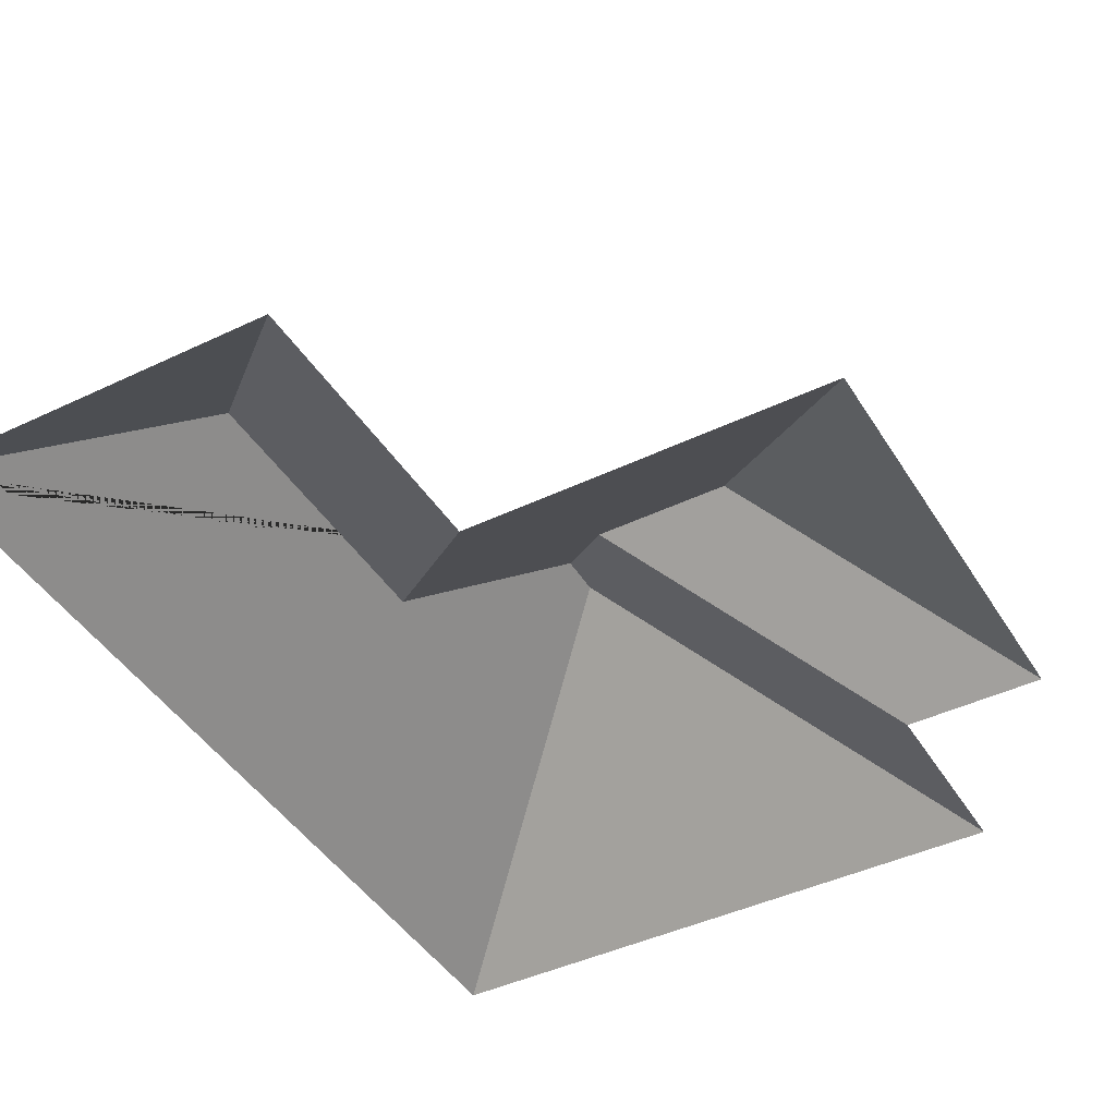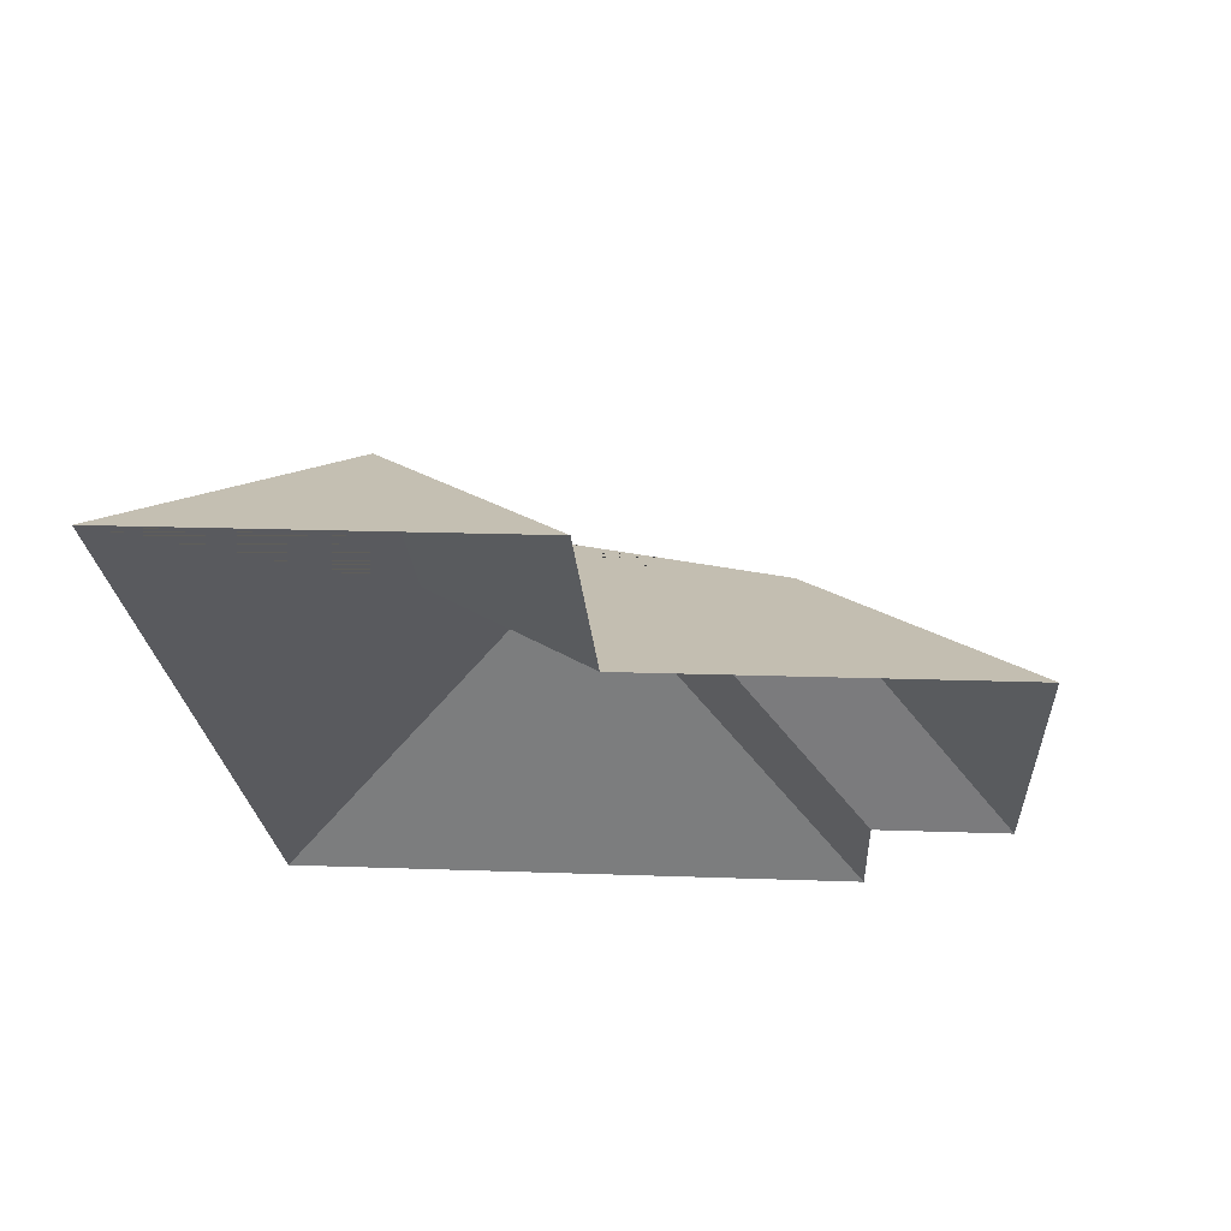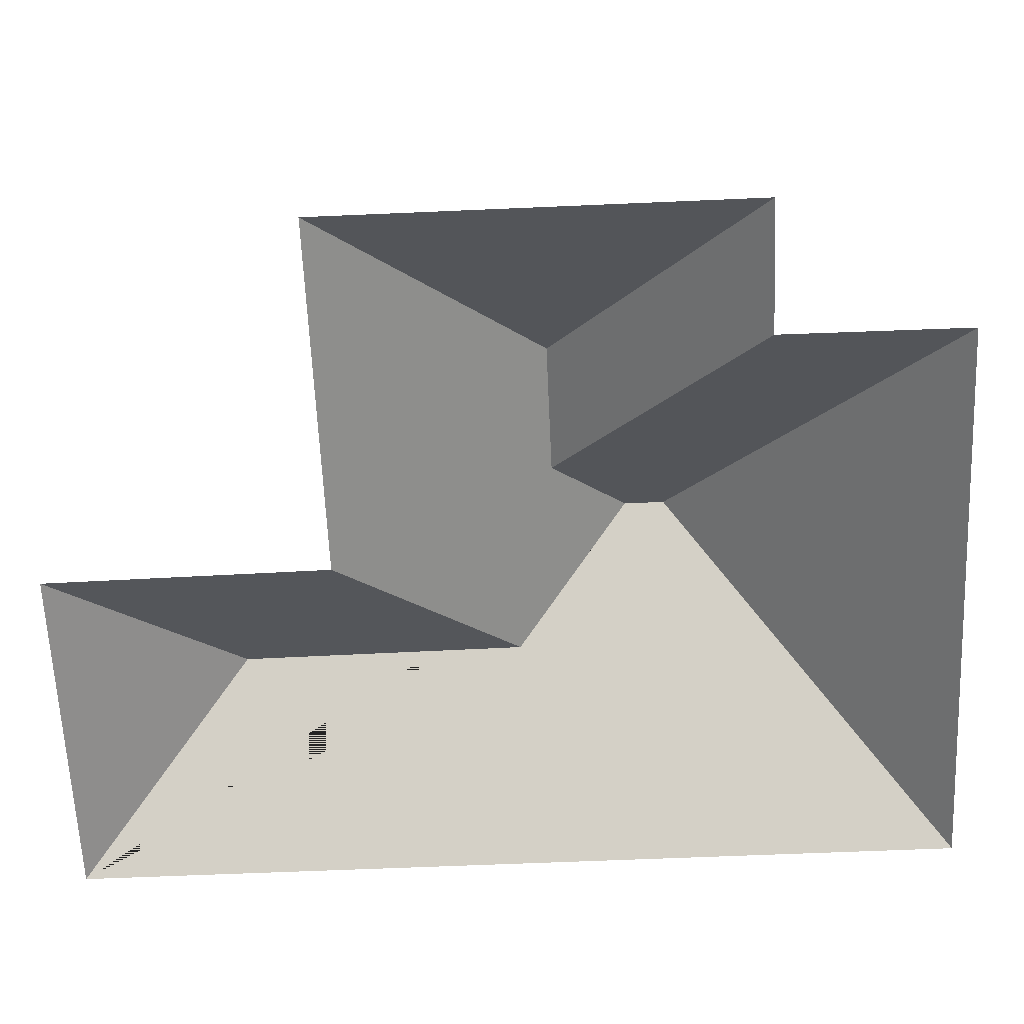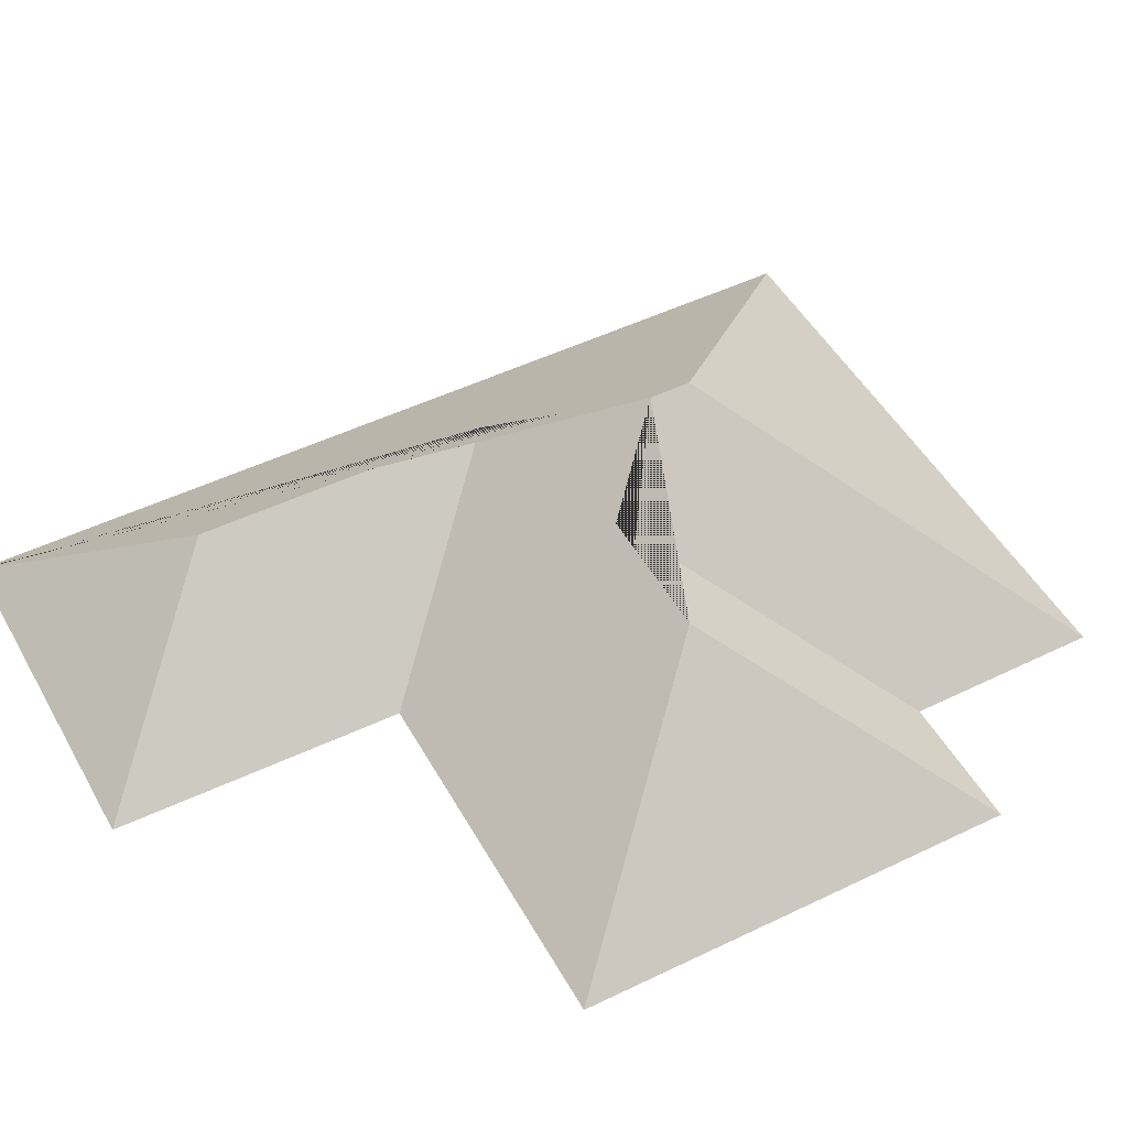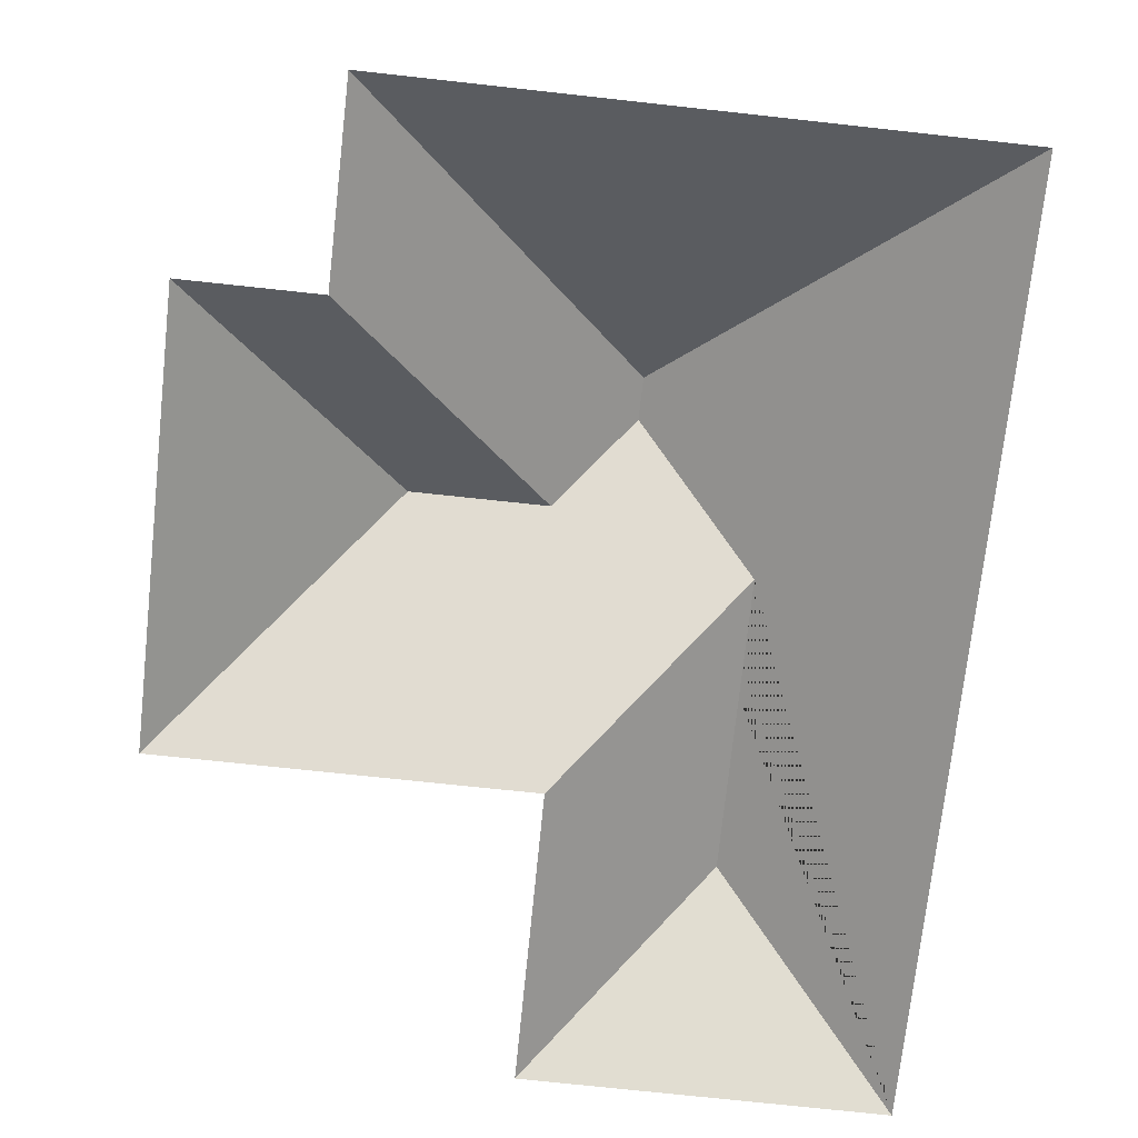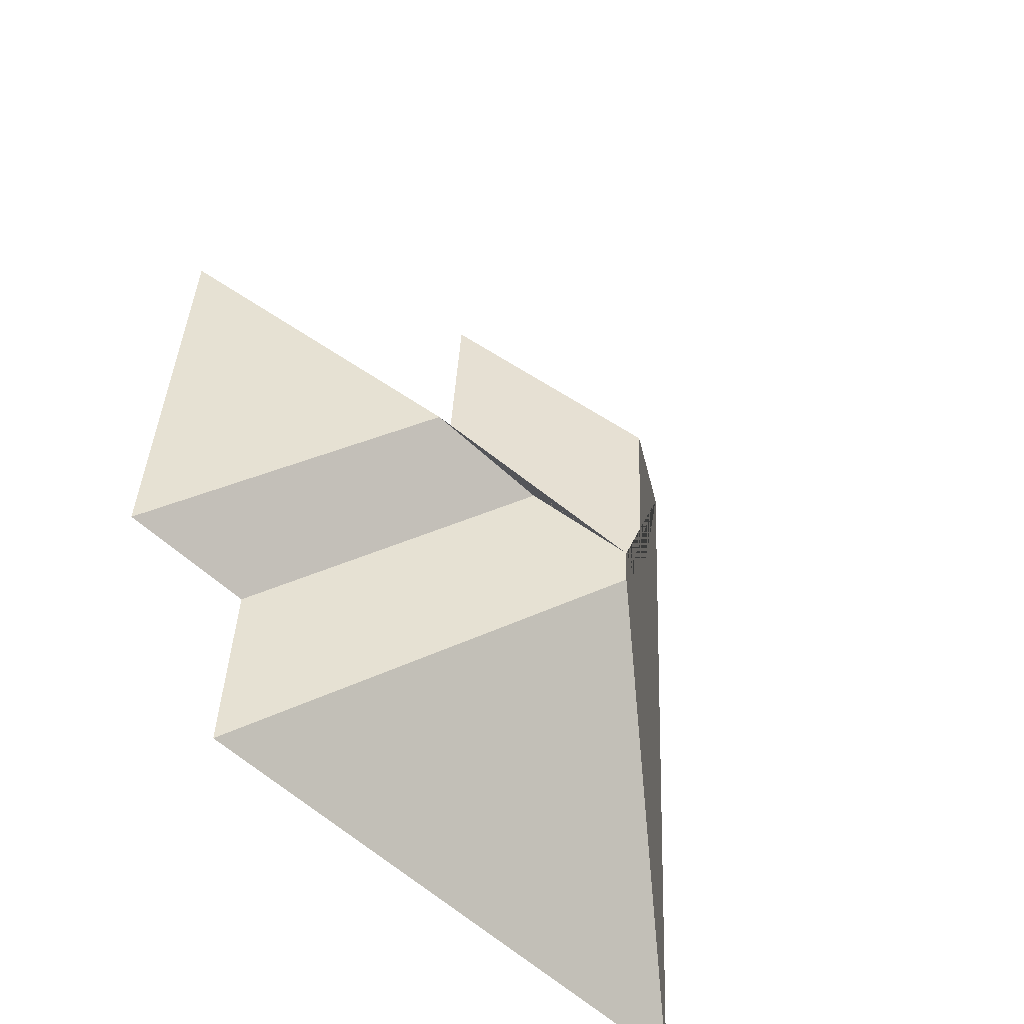
<metadata>
{"format":"obj","ext":"obj","renderer":"f3d","projection":"perspective","resolution":1024,"background":"white","views":[{"elev":-43.2,"azim":26.3,"up":"+Y"},{"elev":69.5,"azim":2.6,"up":"+Z"},{"elev":-63.0,"azim":89.3,"up":"+Y"},{"elev":48.9,"azim":58.5,"up":"+Y"},{"elev":-72.6,"azim":170.5,"up":"+Y"},{"elev":-50.2,"azim":134.9,"up":"+Z"}]}
</metadata>
<code>
o CG10_500_036058_0022_roof
v 119.8 75 -14.22
v 11.71 75 -20.31
v 69.55 116.7 -70.18
v 125.6 75 -101.7
v 236.6 75 -95.15
v 74.99 117.1 -159
v 176.2 126.8 -165.7
v 135.2 126.8 -168.1
v 113.7 145 -192.9
v 114.4 145 -205.4
v 244 75 -226.9
v 203.1 75 -229.3
v 206 75 -287
v 27.14 75 -297.1
v 119.8 0 -14.22
v 11.71 0 -20.31
v 27.14 0 -297.1
v 206 0 -287
v 203.1 0 -229.3
v 244 0 -226.9
v 236.6 0 -95.15
v 125.6 0 -101.7
f 3 1 2
f 6 4 1 3
f 9 8 7 5 4 6
f 10 9 8 12 13
f 11 7 8 12
f 5 7 11
f 14 13 10
f 2 3 6 9 10 14

</code>
